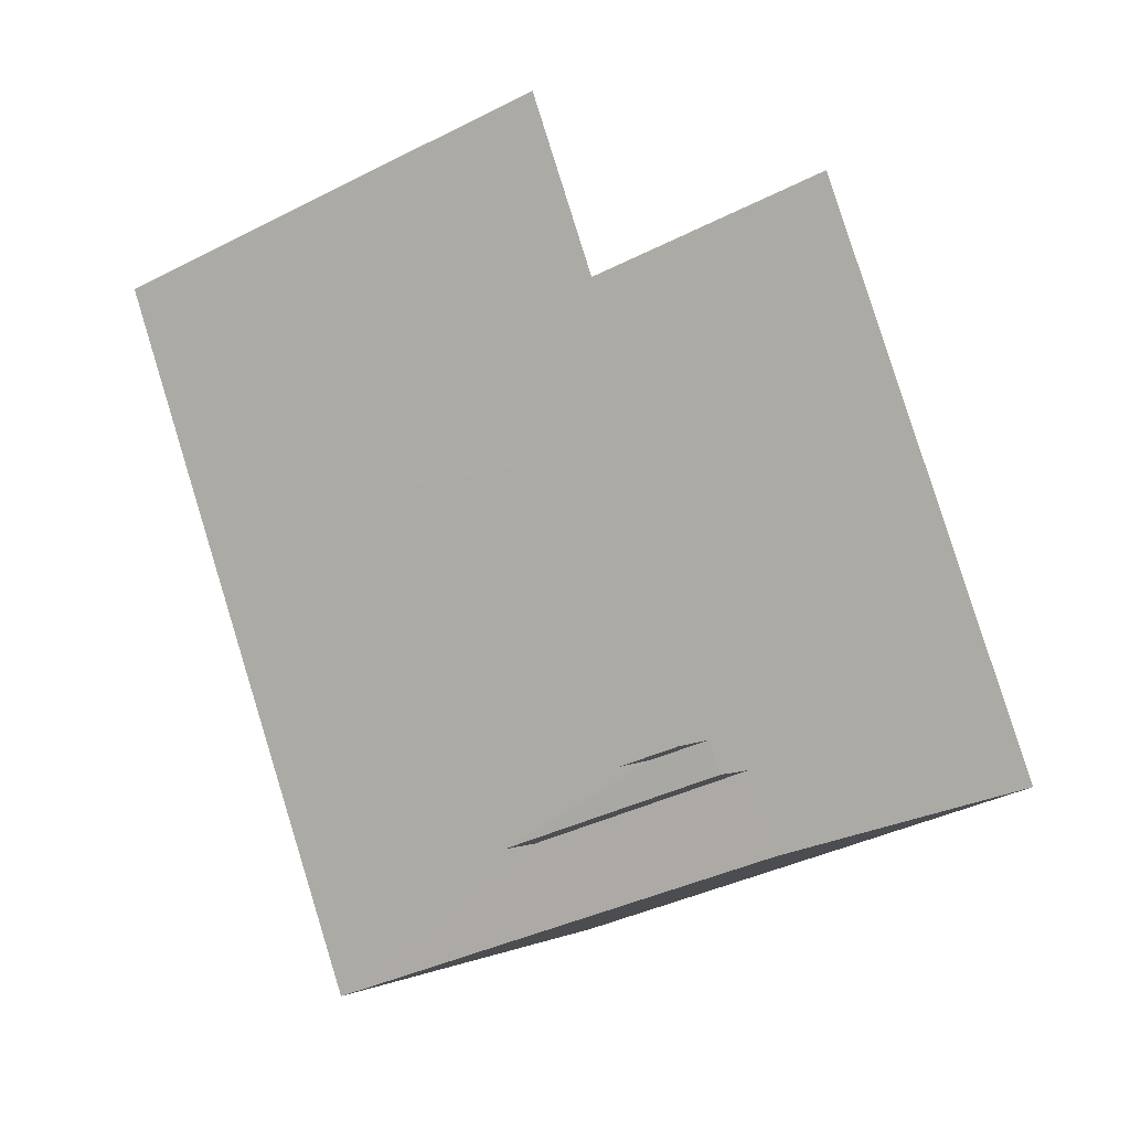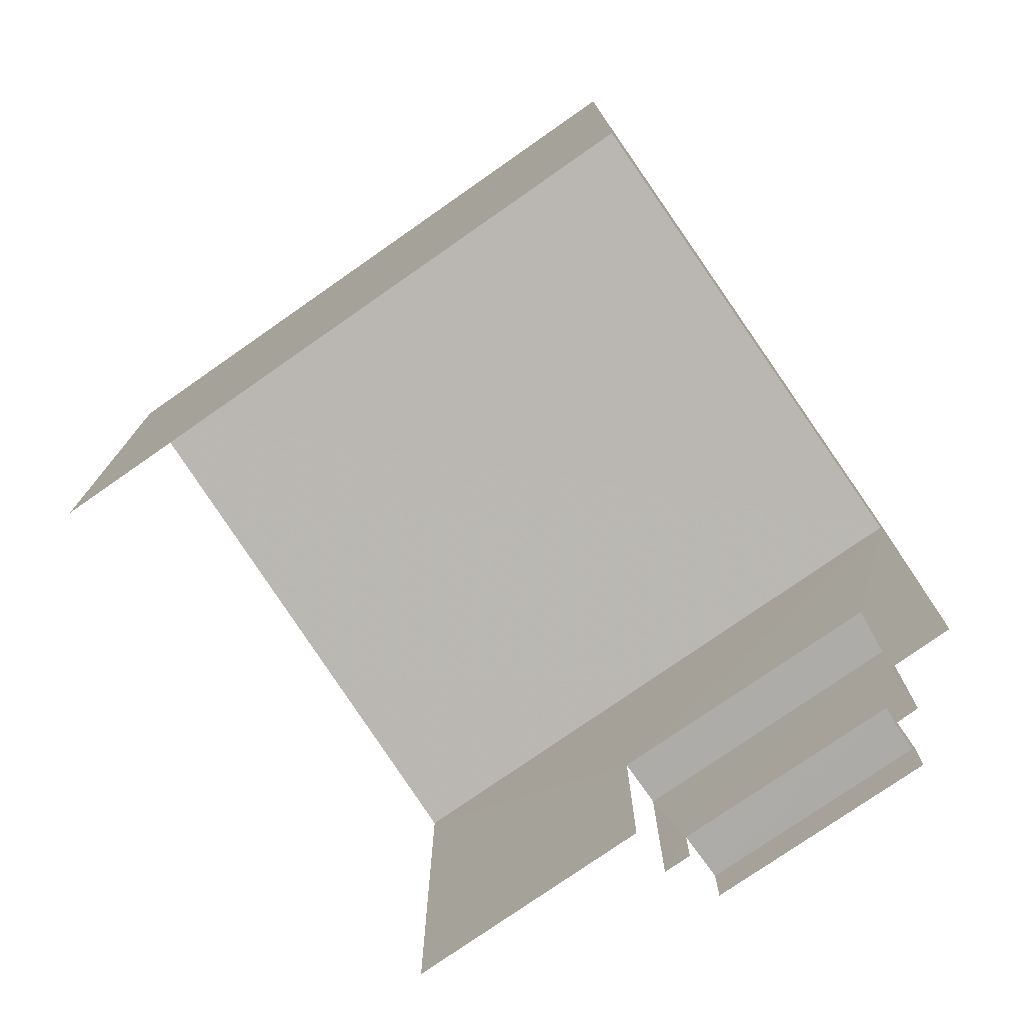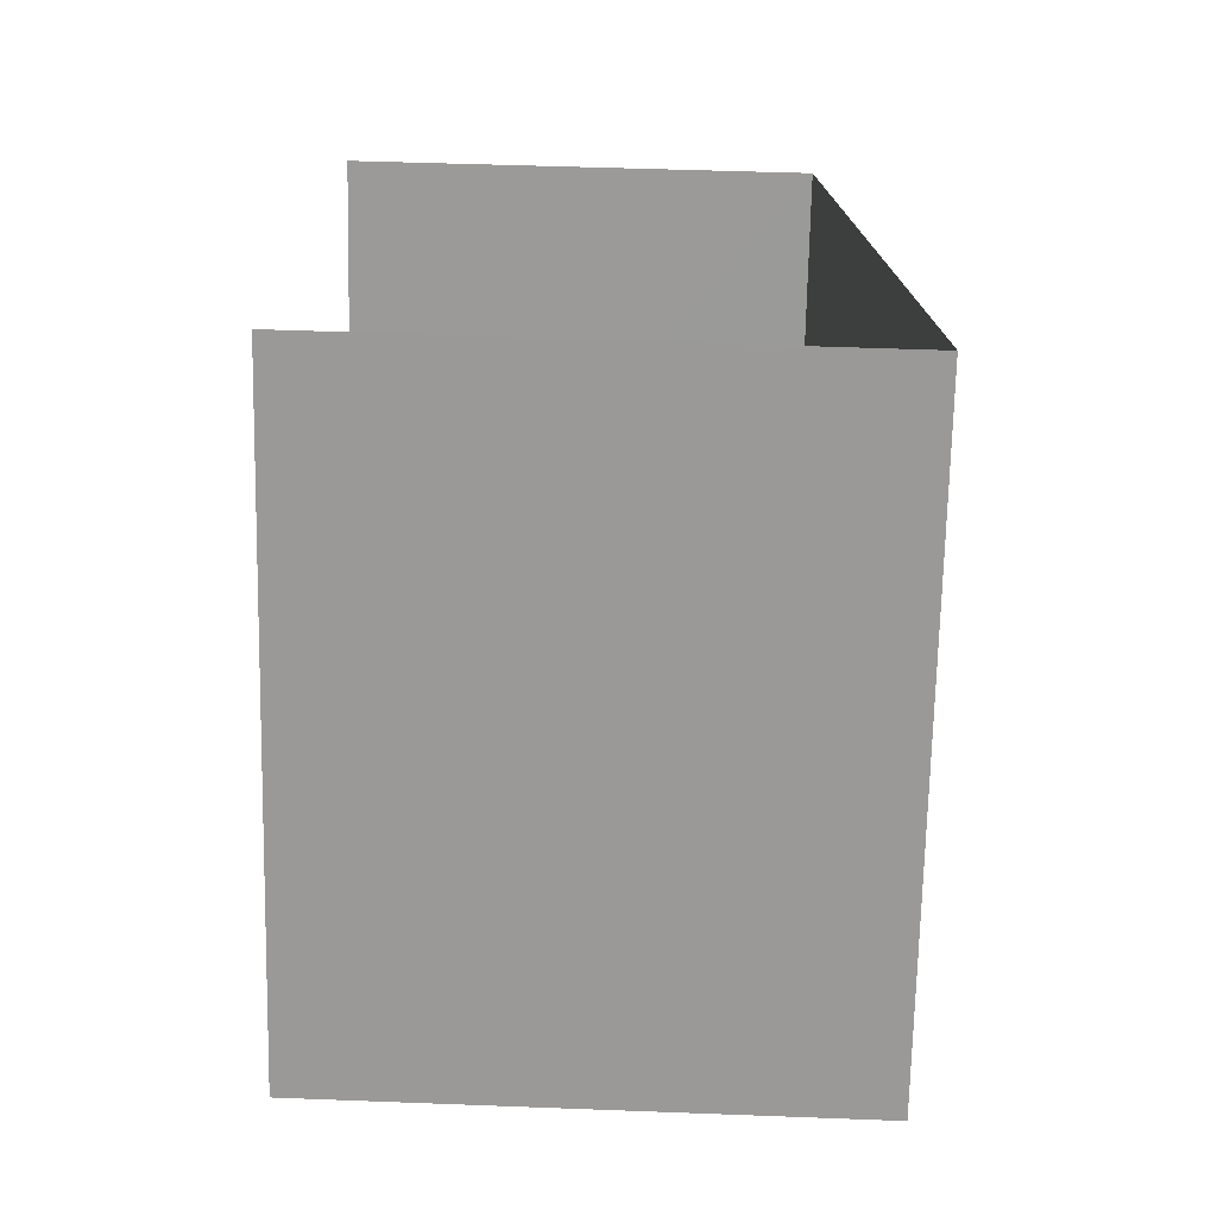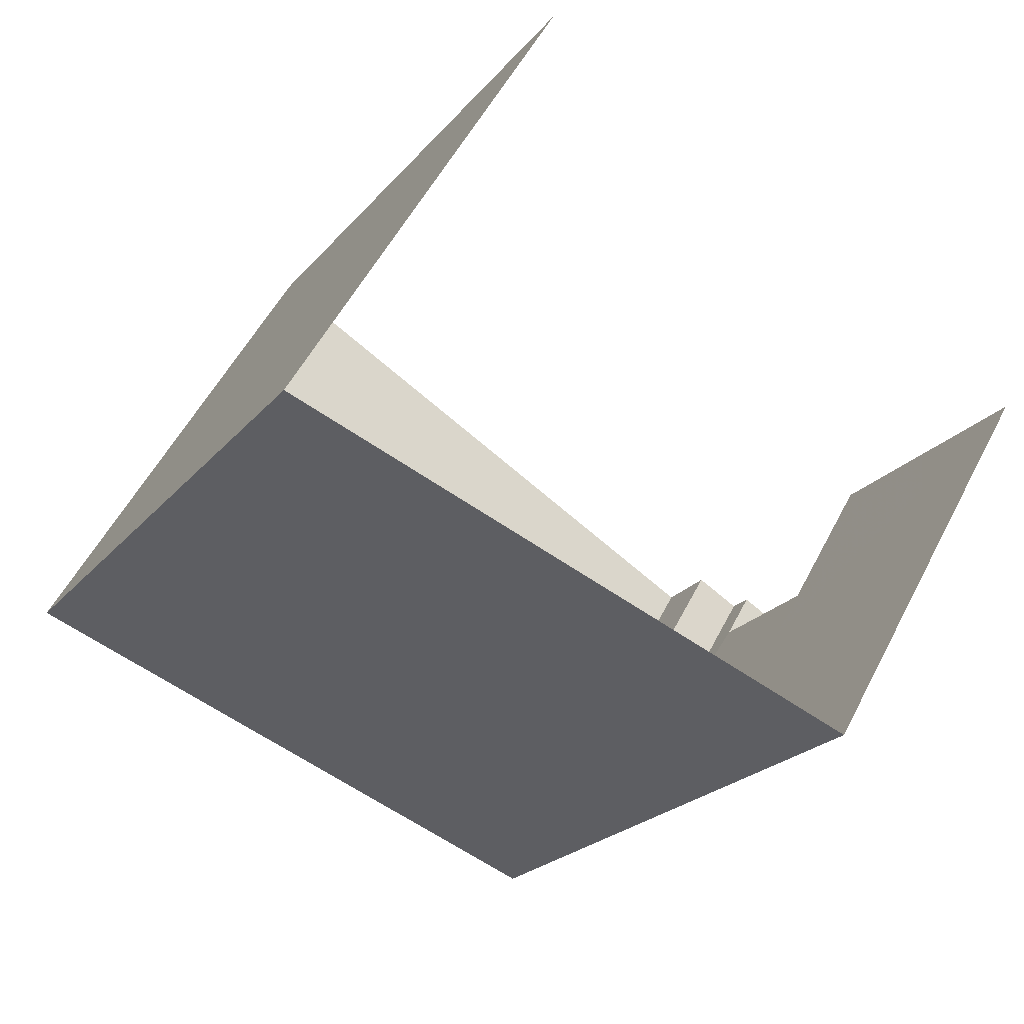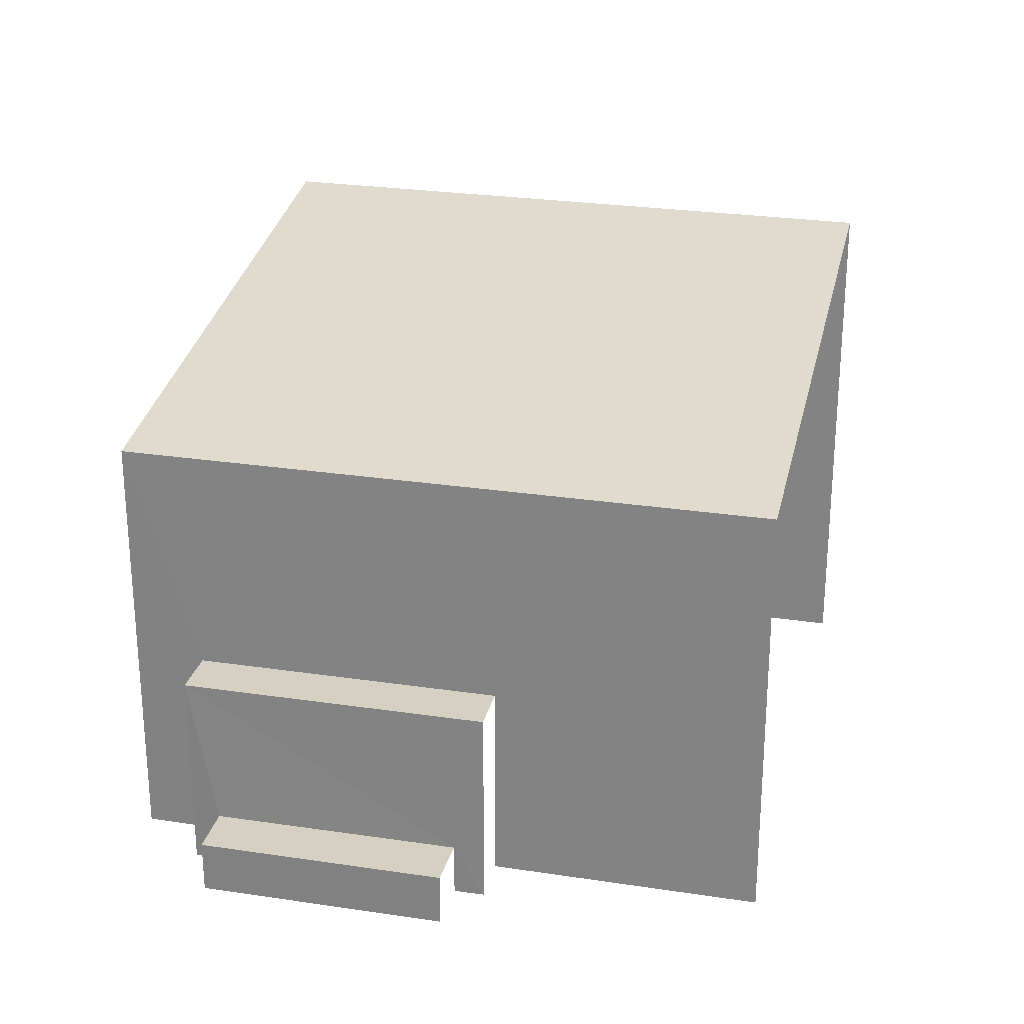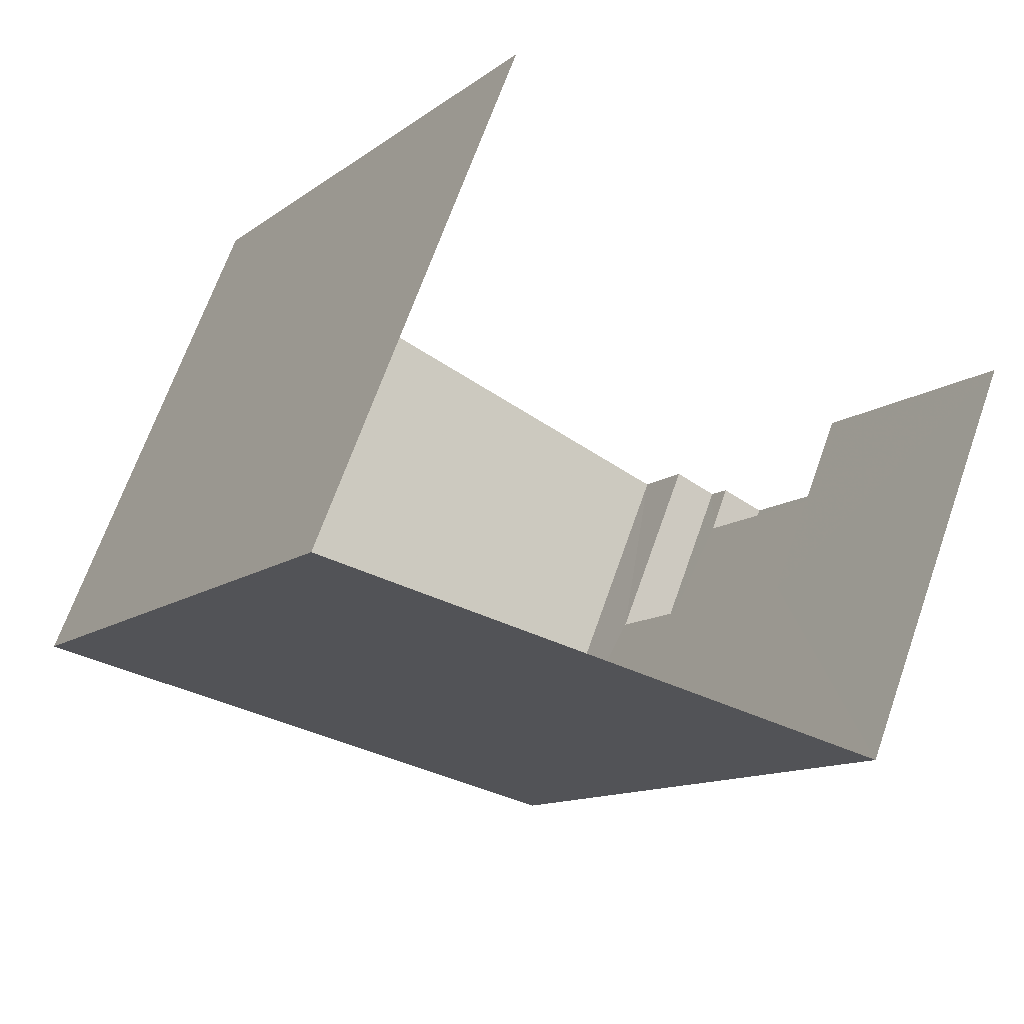
<metadata>
{"format":"obj","ext":"obj","renderer":"f3d","projection":"perspective","resolution":1024,"background":"white","views":[{"elev":-35.3,"azim":124.6,"up":"+Y"},{"elev":-76.6,"azim":-86.4,"up":"+Z"},{"elev":52.0,"azim":-87.7,"up":"+Y"},{"elev":53.2,"azim":26.6,"up":"+Y"},{"elev":26.2,"azim":72.0,"up":"+Z"},{"elev":67.4,"azim":19.4,"up":"+Y"}]}
</metadata>
<code>
v -2.194e+05 -1.236e+05 19.83
v -2.194e+05 -1.236e+05 19.83
v -2.194e+05 -1.236e+05 19.83
v -2.194e+05 -1.236e+05 19.83
v -2.194e+05 -1.236e+05 19.83
v -2.194e+05 -1.236e+05 19.83
v -2.194e+05 -1.236e+05 19.83
v -2.194e+05 -1.236e+05 19.83
v -2.194e+05 -1.236e+05 19.83
v -2.194e+05 -1.236e+05 19.83
v -2.194e+05 -1.236e+05 19.83
v -2.194e+05 -1.236e+05 19.83
v -2.194e+05 -1.236e+05 22.65
v -2.194e+05 -1.236e+05 22.65
v -2.194e+05 -1.236e+05 22.65
v -2.194e+05 -1.236e+05 22.65
v -2.194e+05 -1.236e+05 25.77
v -2.194e+05 -1.236e+05 26.98
v -2.194e+05 -1.236e+05 26.98
v -2.194e+05 -1.236e+05 25.77
v -2.194e+05 -1.236e+05 20.56
v -2.194e+05 -1.236e+05 20.56
v -2.194e+05 -1.236e+05 20.56
v -2.194e+05 -1.236e+05 20.56
f 1 2 3
f 3 4 1
f 5 6 2
f 7 8 9
f 10 7 9
f 11 10 1
f 9 12 5
f 1 5 2
f 5 10 9
f 1 10 5
f 10 23 7
f 10 24 23
f 1 15 11
f 1 13 15
f 20 4 3
f 18 20 3
f 13 14 15
f 13 16 14
f 17 18 19
f 17 20 18
f 21 22 23
f 24 21 23
f 16 12 14
f 16 5 12
f 17 2 6
f 17 19 2
f 21 8 22
f 21 9 8
f 10 11 24
f 11 15 24
f 9 21 12
f 24 15 14
f 21 24 14
f 12 21 14
f 23 8 7
f 23 22 8
f 18 3 2
f 19 18 2
f 6 5 16
f 1 4 13
f 17 16 13
f 17 6 16
f 13 4 20
f 17 13 20

</code>
